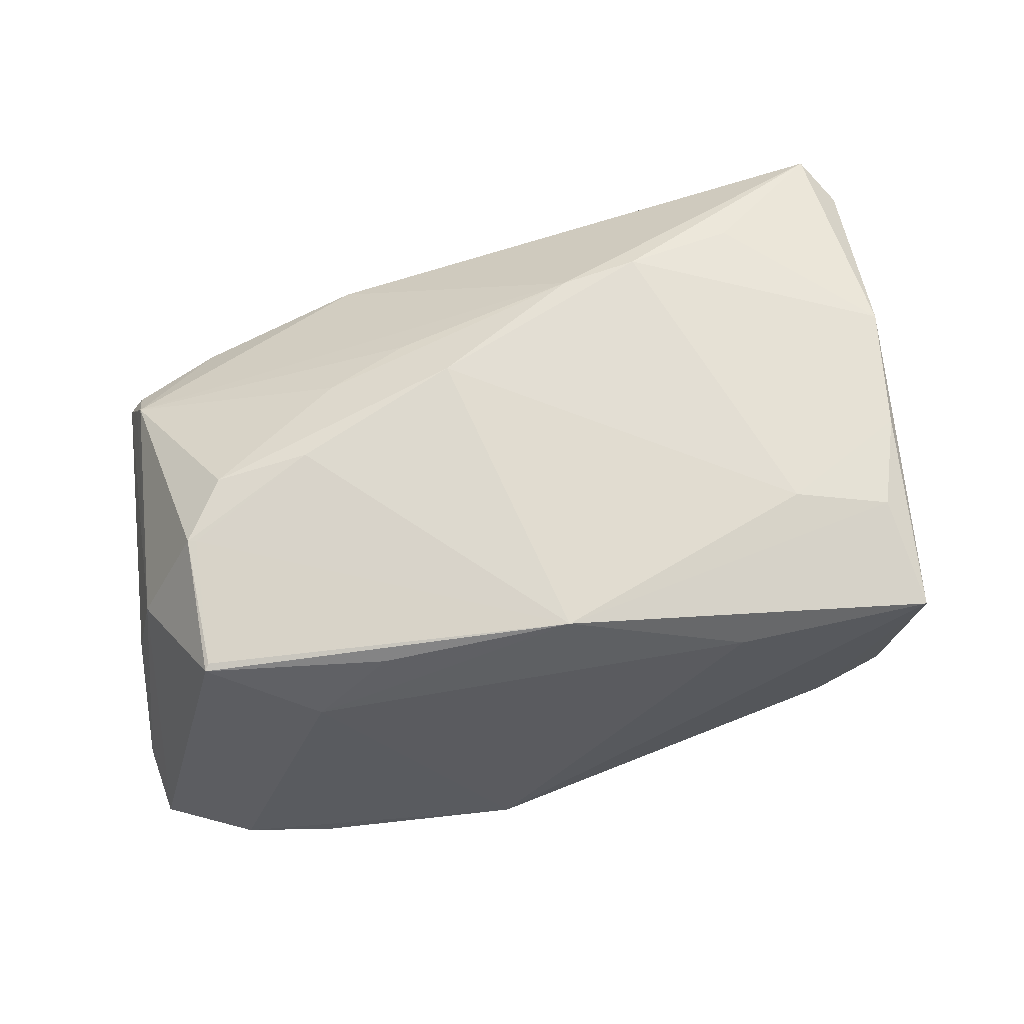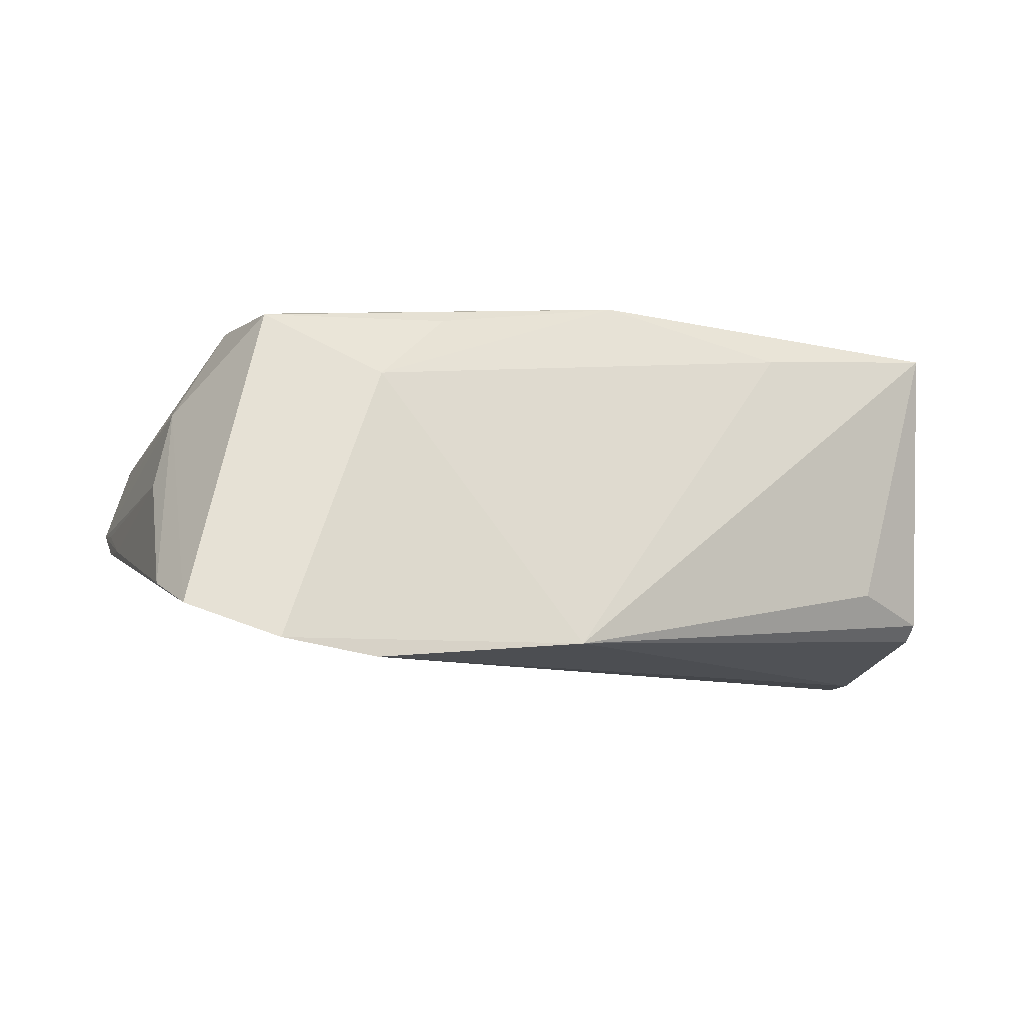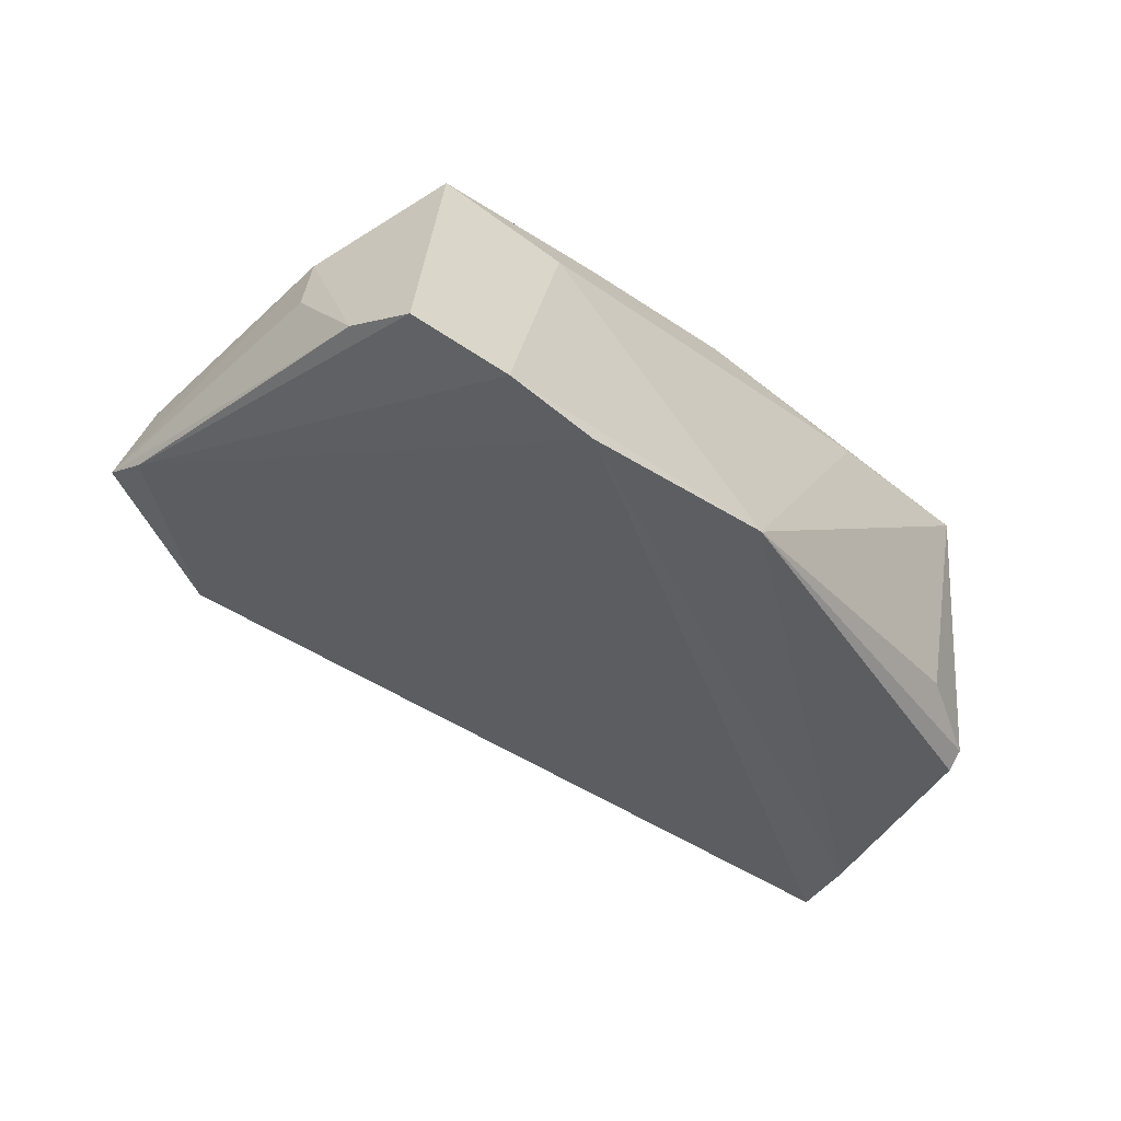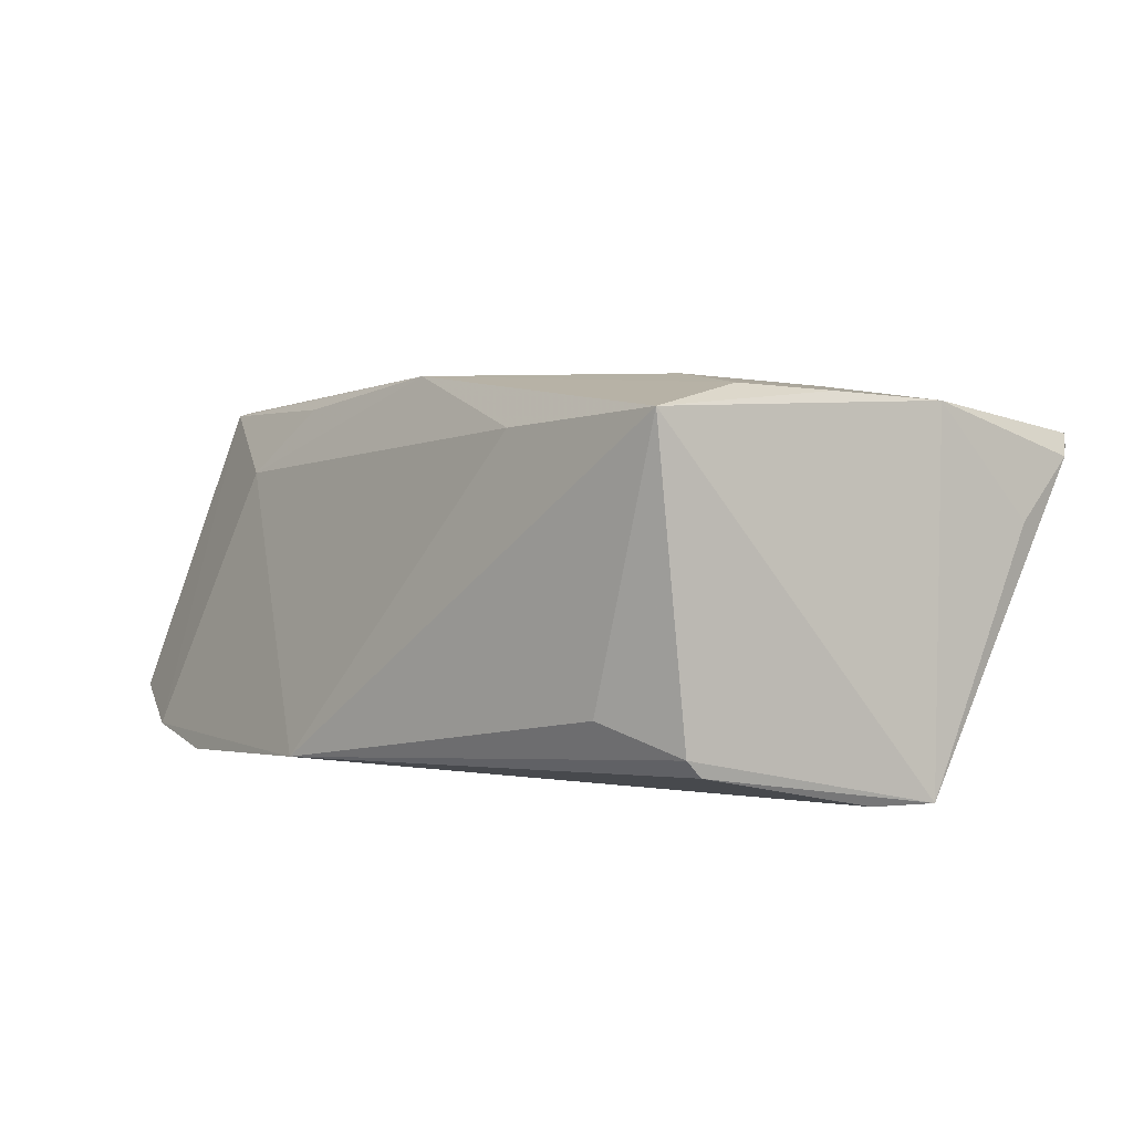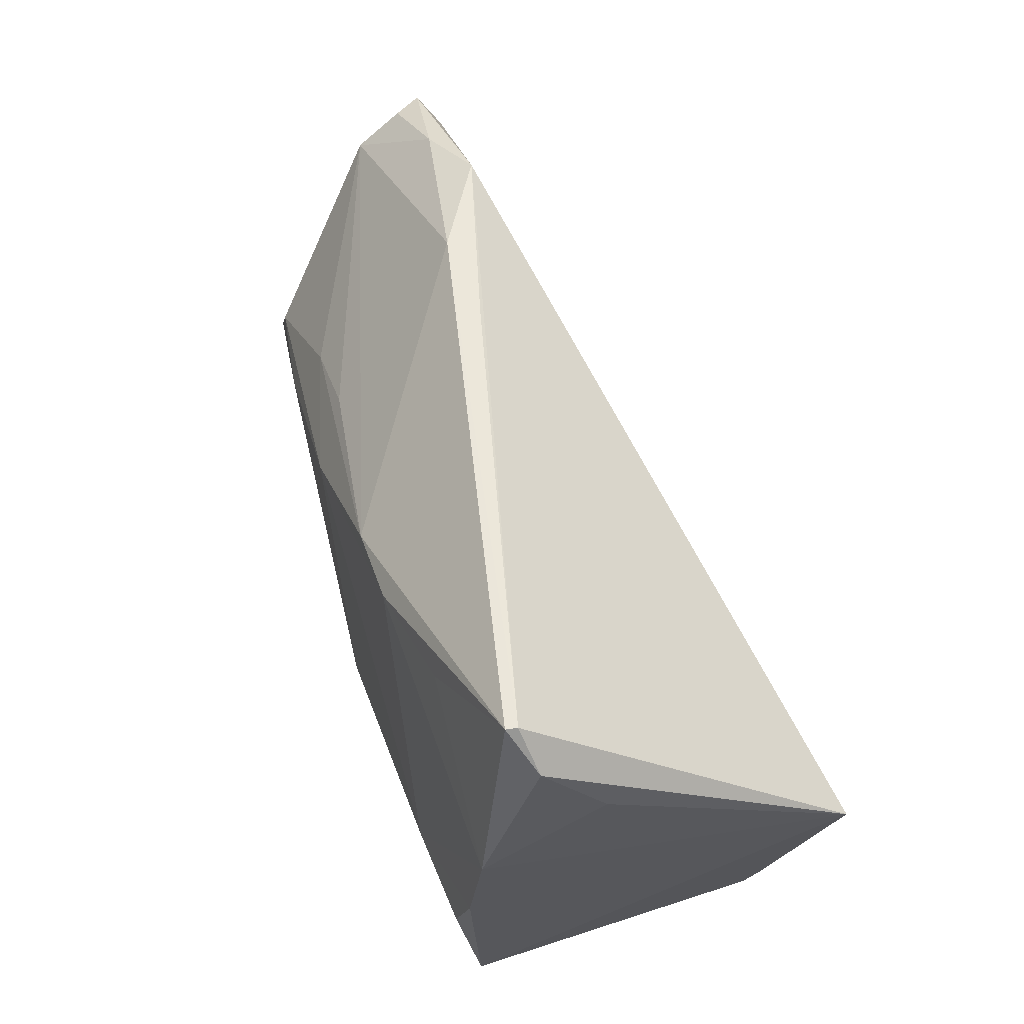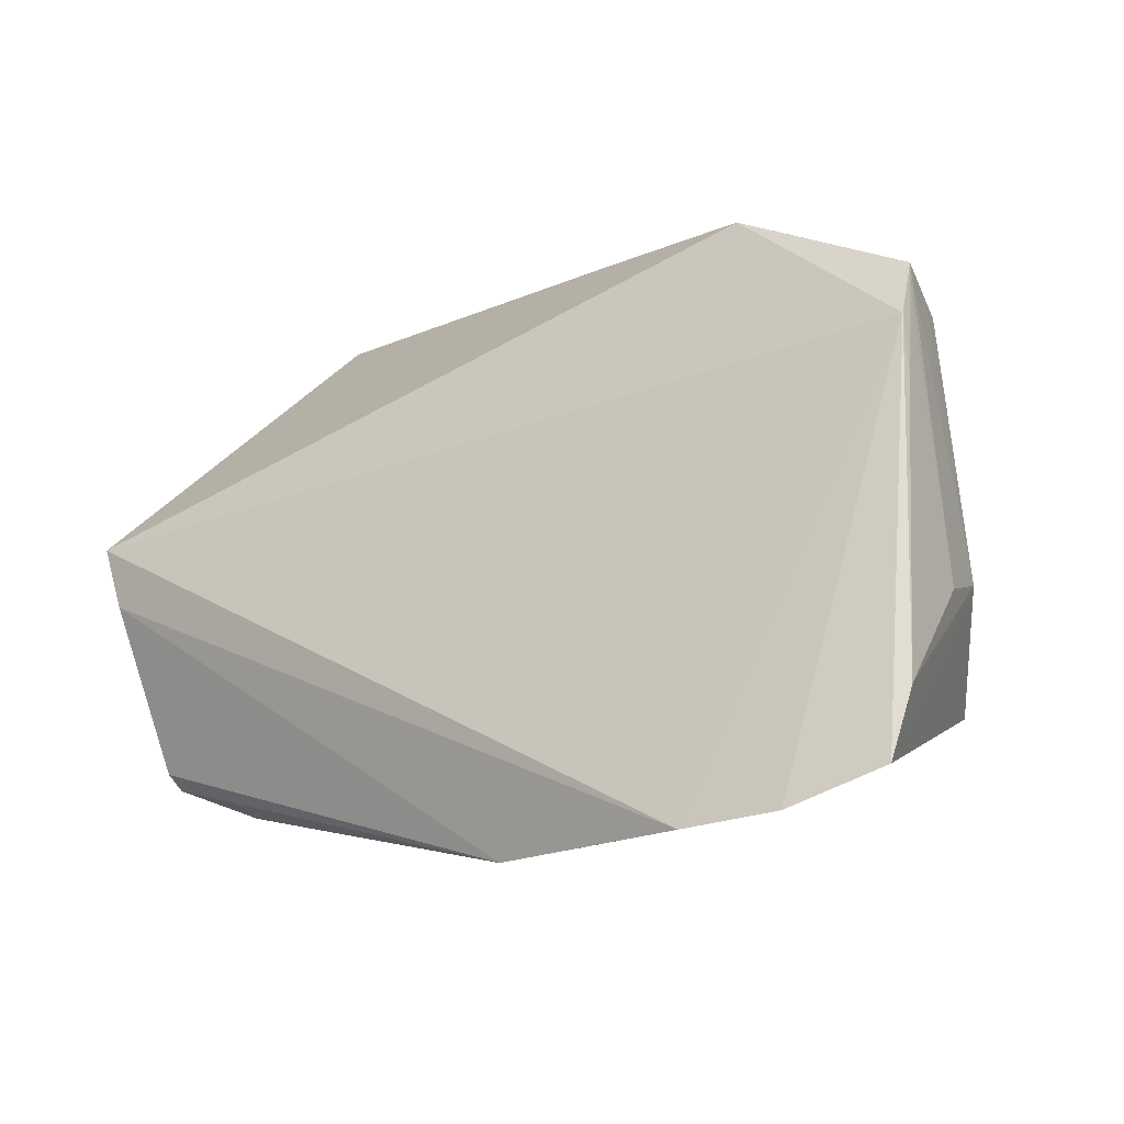
<metadata>
{"format":"obj","ext":"obj","renderer":"f3d","projection":"perspective","resolution":1024,"background":"white","views":[{"elev":69.4,"azim":-11.7,"up":"+Z"},{"elev":-8.5,"azim":-25.9,"up":"+Z"},{"elev":-40.2,"azim":-49.0,"up":"+Z"},{"elev":3.9,"azim":48.4,"up":"+Z"},{"elev":56.2,"azim":71.7,"up":"+Y"},{"elev":-9.1,"azim":-141.7,"up":"+Y"}]}
</metadata>
<code>
v -0.03366 -0.02338 0.01021
v 0.03002 -0.01099 0.02193
v 0.04708 0.01221 0.01903
v 0.007824 0.02426 0.0211
v -0.05189 0.02667 0.001176
v 0.04409 -0.02173 -0.01929
v -0.02451 -0.0208 0.01814
v -0.02013 0.03849 0.001439
v 0.04881 -0.0009504 -0.02402
v -0.008381 0.03837 0.002
v 0.04299 -0.02718 0.0183
v 0.04459 0.03846 0.014
v -0.05877 -0.01684 -0.01581
v -0.04602 -0.01653 0.01767
v -0.05106 0.02542 0.00427
v 0.04437 0.03849 0.01535
v 0.0493 0.02439 0.005439
v -0.05497 0.01611 -0.008161
v 0.04116 -0.01398 0.02079
v -0.05406 0.02307 -0.007633
v -0.04501 -0.0006438 0.01869
v 0.01973 -0.02687 0.01608
v 0.04813 0.03346 0.01269
v -0.001514 -0.02182 0.02193
v -0.01185 -0.03356 -0.02236
v -0.0538 -0.004101 0.006677
v -0.008969 0.03826 0.0008746
v -0.05327 0.02937 -0.004456
v 0.01728 0.02555 0.02107
v 0.04391 -0.02367 -0.01728
v -0.05388 0.02414 -0.005122
v -0.04097 0.00687 0.01895
v -0.05129 0.02942 -0.001149
v -0.05787 -0.02475 -0.01873
v 0.03386 -0.02724 -0.01397
v -0.01453 0.02109 0.0177
v -0.05645 -0.005758 -0.002619
v 0.04483 -0.002994 0.02
v -0.0319 0.03775 -0.00534
v -0.009652 0.01496 0.02193
v -0.03675 -0.03073 -0.02454
v -0.04775 -0.02907 -0.02258
v 0.05136 0.006497 -0.02417
v -0.02953 0.007289 0.02073
v -0.04068 0.0346 -0.002459
v -0.04606 -0.0003931 0.01859
v -0.04654 -0.01733 0.01734
v -0.02467 0.01722 0.01761
v 0.0306 0.02832 0.01896
f 43 11 30
f 26 47 46
f 15 26 46
f 22 11 24
f 22 25 11
f 14 47 24
f 46 47 14
f 34 26 13
f 47 26 34
f 13 20 34
f 43 30 6
f 6 30 25
f 11 25 35
f 35 30 11
f 25 30 35
f 13 26 37
f 32 15 46
f 24 47 7
f 1 7 47
f 25 22 1
f 1 22 24
f 24 7 1
f 4 16 8
f 8 15 4
f 8 16 12
f 43 6 9
f 9 6 25
f 28 37 26
f 45 15 8
f 21 14 24
f 46 14 21
f 43 9 41
f 41 9 25
f 41 20 43
f 47 34 42
f 42 1 47
f 25 1 42
f 42 41 25
f 42 34 20
f 20 41 42
f 24 2 40
f 15 32 48
f 32 40 48
f 48 40 4
f 23 12 16
f 17 43 23
f 43 12 23
f 39 12 43
f 43 20 39
f 39 45 8
f 20 28 39
f 28 45 39
f 11 38 19
f 19 38 2
f 24 11 19
f 19 2 24
f 29 40 2
f 4 40 29
f 16 4 29
f 13 37 18
f 18 20 13
f 18 28 20
f 26 15 5
f 5 28 26
f 15 28 5
f 33 28 15
f 15 45 33
f 33 45 28
f 44 32 46
f 44 40 32
f 46 21 44
f 44 21 24
f 24 40 44
f 36 4 15
f 15 48 36
f 36 48 4
f 27 39 8
f 12 39 27
f 2 38 3
f 3 29 2
f 3 23 16
f 17 23 3
f 3 38 11
f 3 43 17
f 3 11 43
f 37 28 31
f 31 18 37
f 28 18 31
f 8 12 10
f 10 27 8
f 12 27 10
f 16 29 49
f 49 3 16
f 29 3 49

</code>
